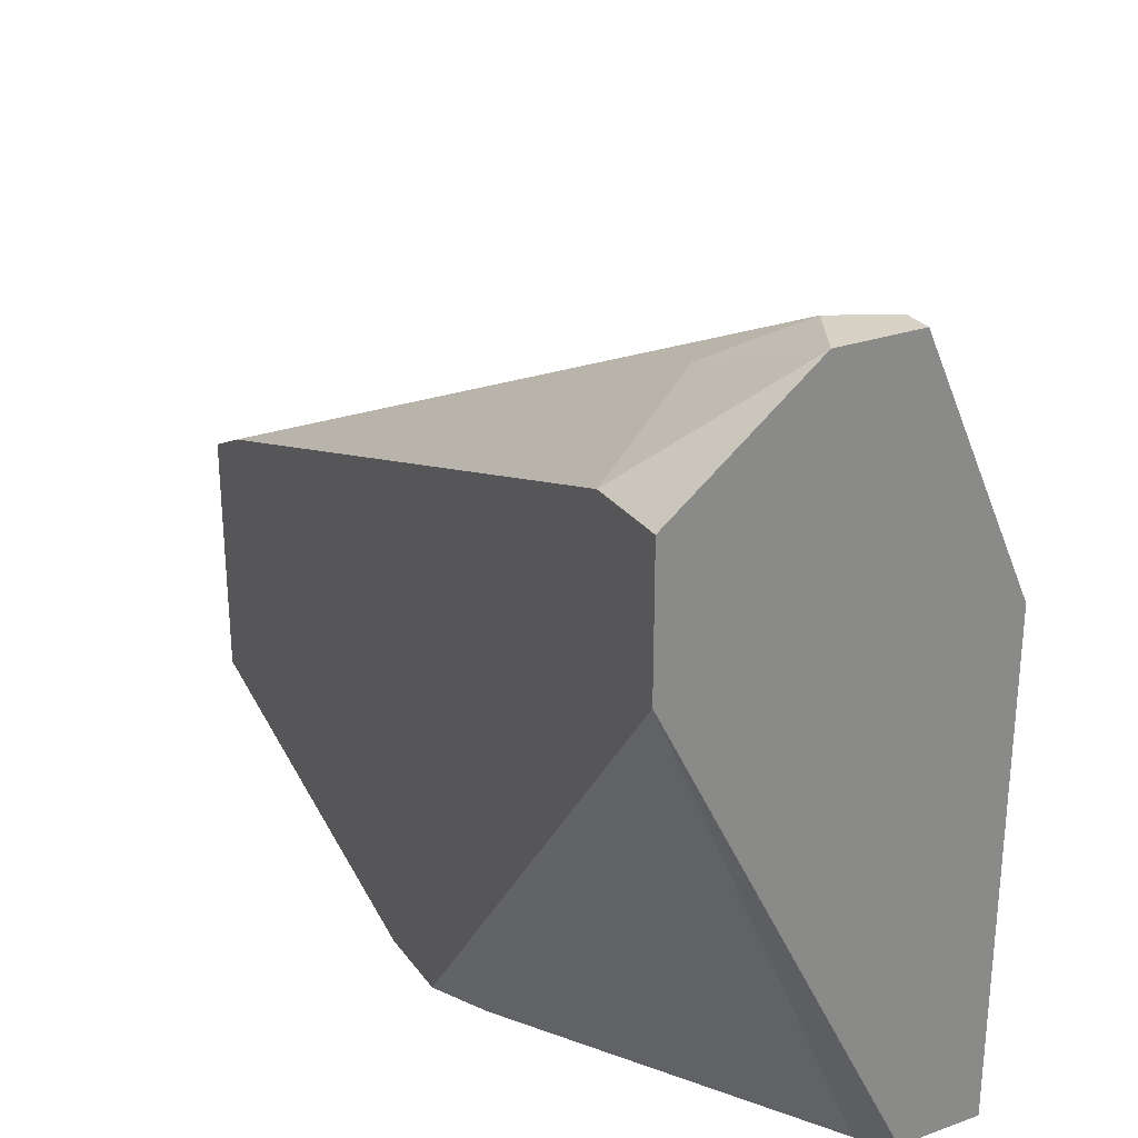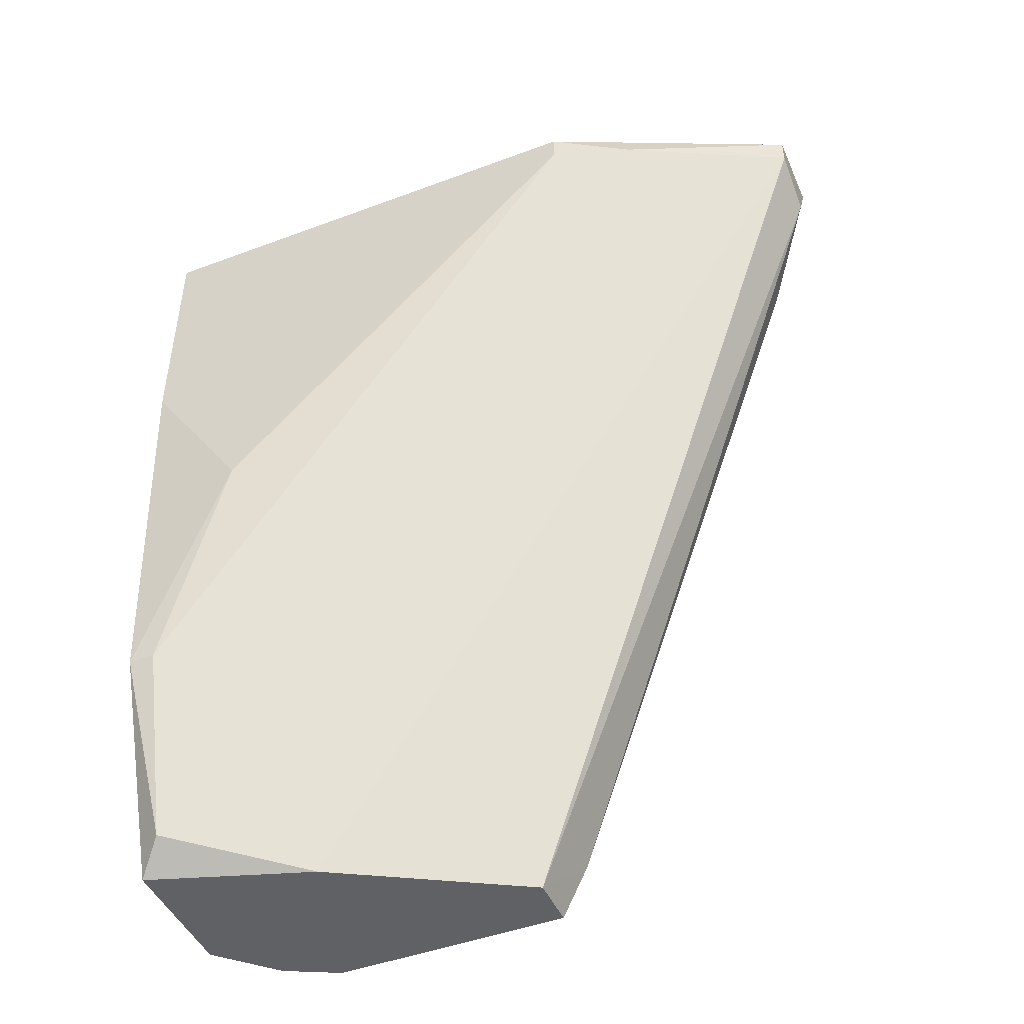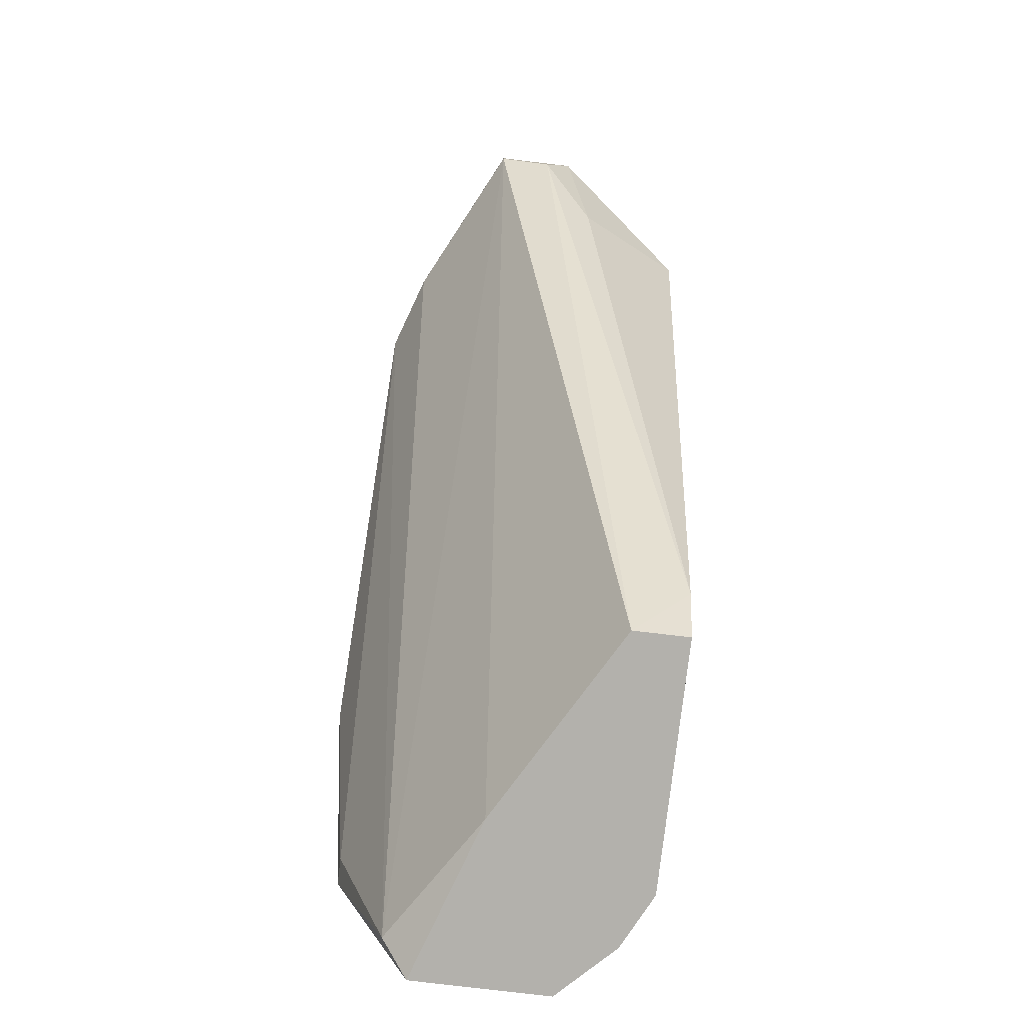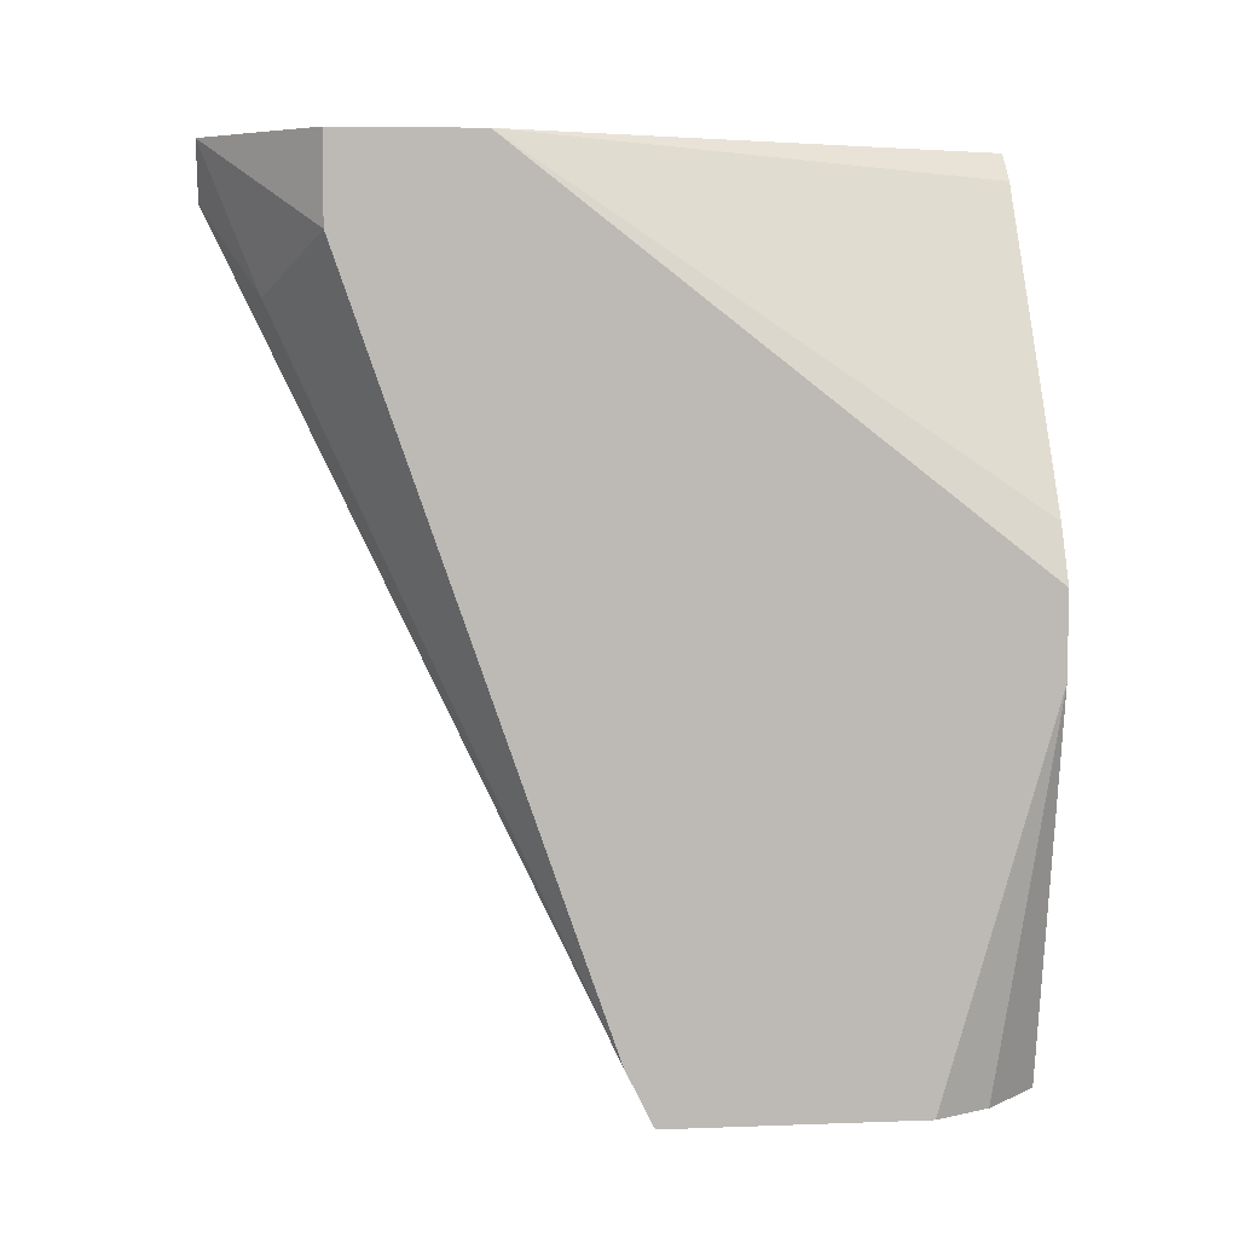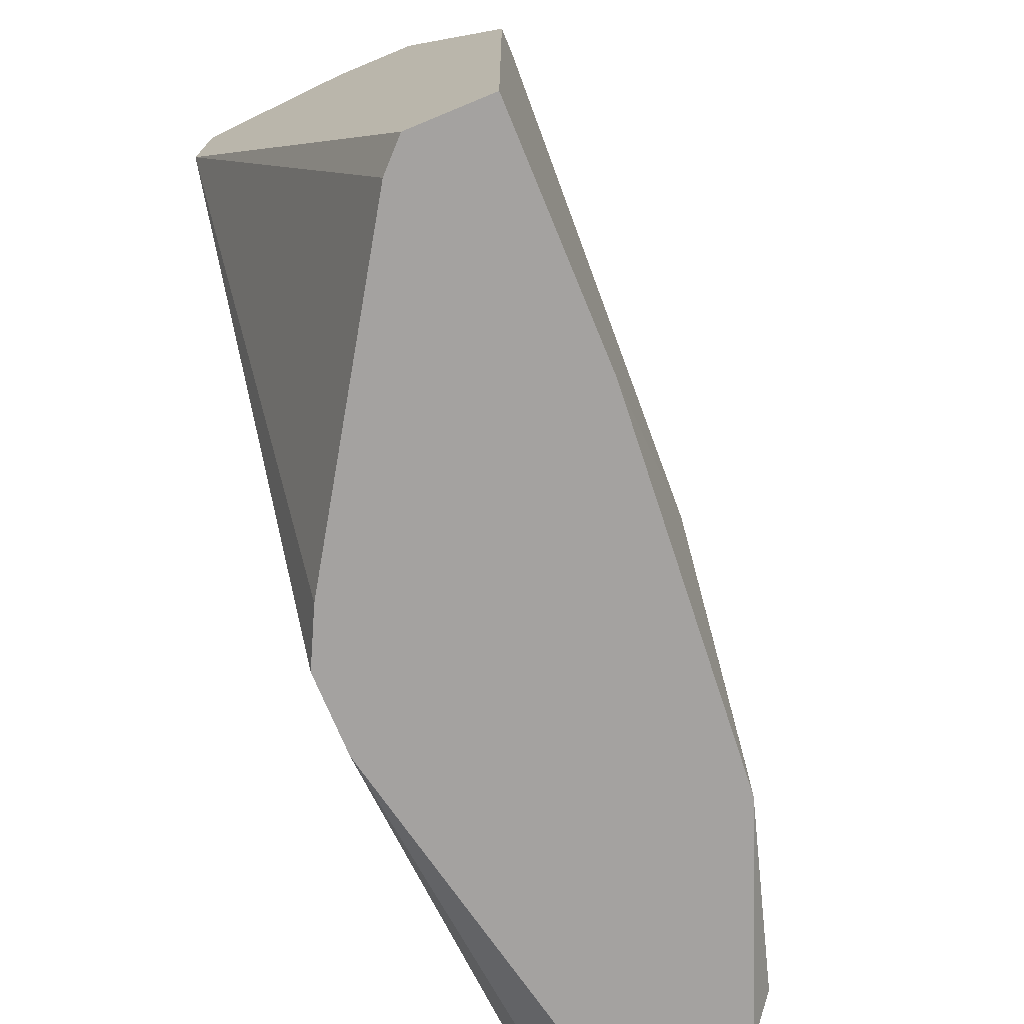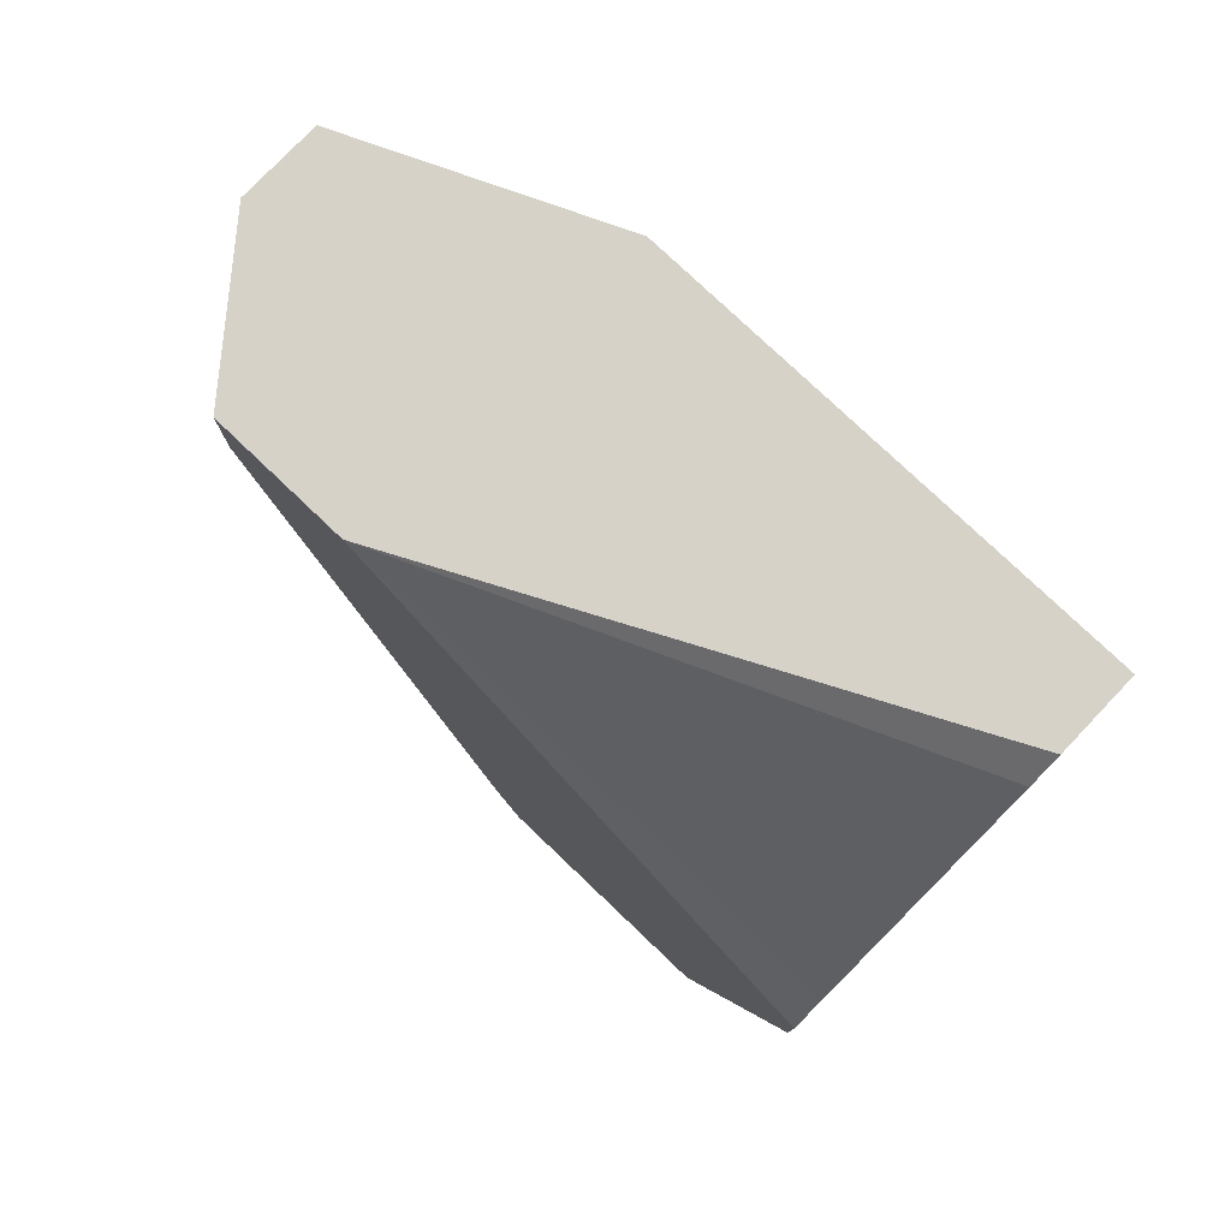
<metadata>
{"format":"obj","ext":"obj","renderer":"f3d","projection":"perspective","resolution":1024,"background":"white","views":[{"elev":27.4,"azim":-28.6,"up":"+Y"},{"elev":-46.5,"azim":113.0,"up":"+Z"},{"elev":-79.1,"azim":173.2,"up":"+Z"},{"elev":6.6,"azim":-96.2,"up":"+Z"},{"elev":-72.7,"azim":22.4,"up":"+Y"},{"elev":77.8,"azim":-46.4,"up":"+Z"}]}
</metadata>
<code>
v 0.004069 0.03094 -0.002138
v 0.002359 0.00784 -0.02866
v 0.000648 0.009551 -0.02866
v 0.006633 0.00784 -0.002995
v 0.009199 0.008697 -0.02181
v -0.000208 0.02324 -0.002138
v -0.000208 0.01896 -0.02866
v 0.009199 0.0258 -0.002995
v -0.000208 0.00784 -0.01412
v 0.01006 0.00784 -0.002138
v 0.001503 0.01896 -0.02866
v 0.007489 0.008697 -0.0278
v -0.000208 0.02751 -0.004706
v 0.006633 0.03094 -0.002995
v 0.01006 0.02324 -0.002138
v 0.01006 0.01127 -0.01497
v 0.006633 0.00784 -0.02866
v -0.000208 0.01127 -0.02866
v 0.004924 0.03094 -0.003852
v 0.009199 0.00784 -0.02181
v 0.004924 0.01297 -0.02866
v -0.000208 0.02751 -0.002138
v 0.007489 0.00784 -0.002138
v 0.000648 0.00784 -0.0124
v 0.003214 0.02922 -0.006416
v 0.01006 0.02324 -0.002995
v -0.000208 0.01981 -0.02694
v 0.01006 0.00784 -0.009837
v -0.000208 0.00784 -0.01668
v 0.006633 0.03094 -0.002138
f 1 15 30
f 2 3 7
f 2 4 9
f 6 7 9
f 4 2 10
f 1 6 10
f 2 7 11
f 7 6 13
f 8 12 14
f 1 10 15
f 15 10 16
f 10 2 17
f 2 11 17
f 7 3 18
f 9 7 18
f 1 14 19
f 14 11 19
f 12 5 20
f 5 16 20
f 10 17 20
f 17 12 20
f 11 14 21
f 14 12 21
f 17 11 21
f 12 17 21
f 6 1 22
f 1 13 22
f 13 6 22
f 6 4 23
f 4 10 23
f 10 6 23
f 4 6 24
f 9 4 24
f 6 9 24
f 13 1 25
f 1 19 25
f 12 8 26
f 5 12 26
f 8 15 26
f 16 5 26
f 15 16 26
f 11 7 27
f 7 13 27
f 19 11 27
f 13 25 27
f 25 19 27
f 16 10 28
f 20 16 28
f 10 20 28
f 3 2 29
f 2 9 29
f 18 3 29
f 9 18 29
f 14 1 30
f 8 14 30
f 15 8 30

</code>
